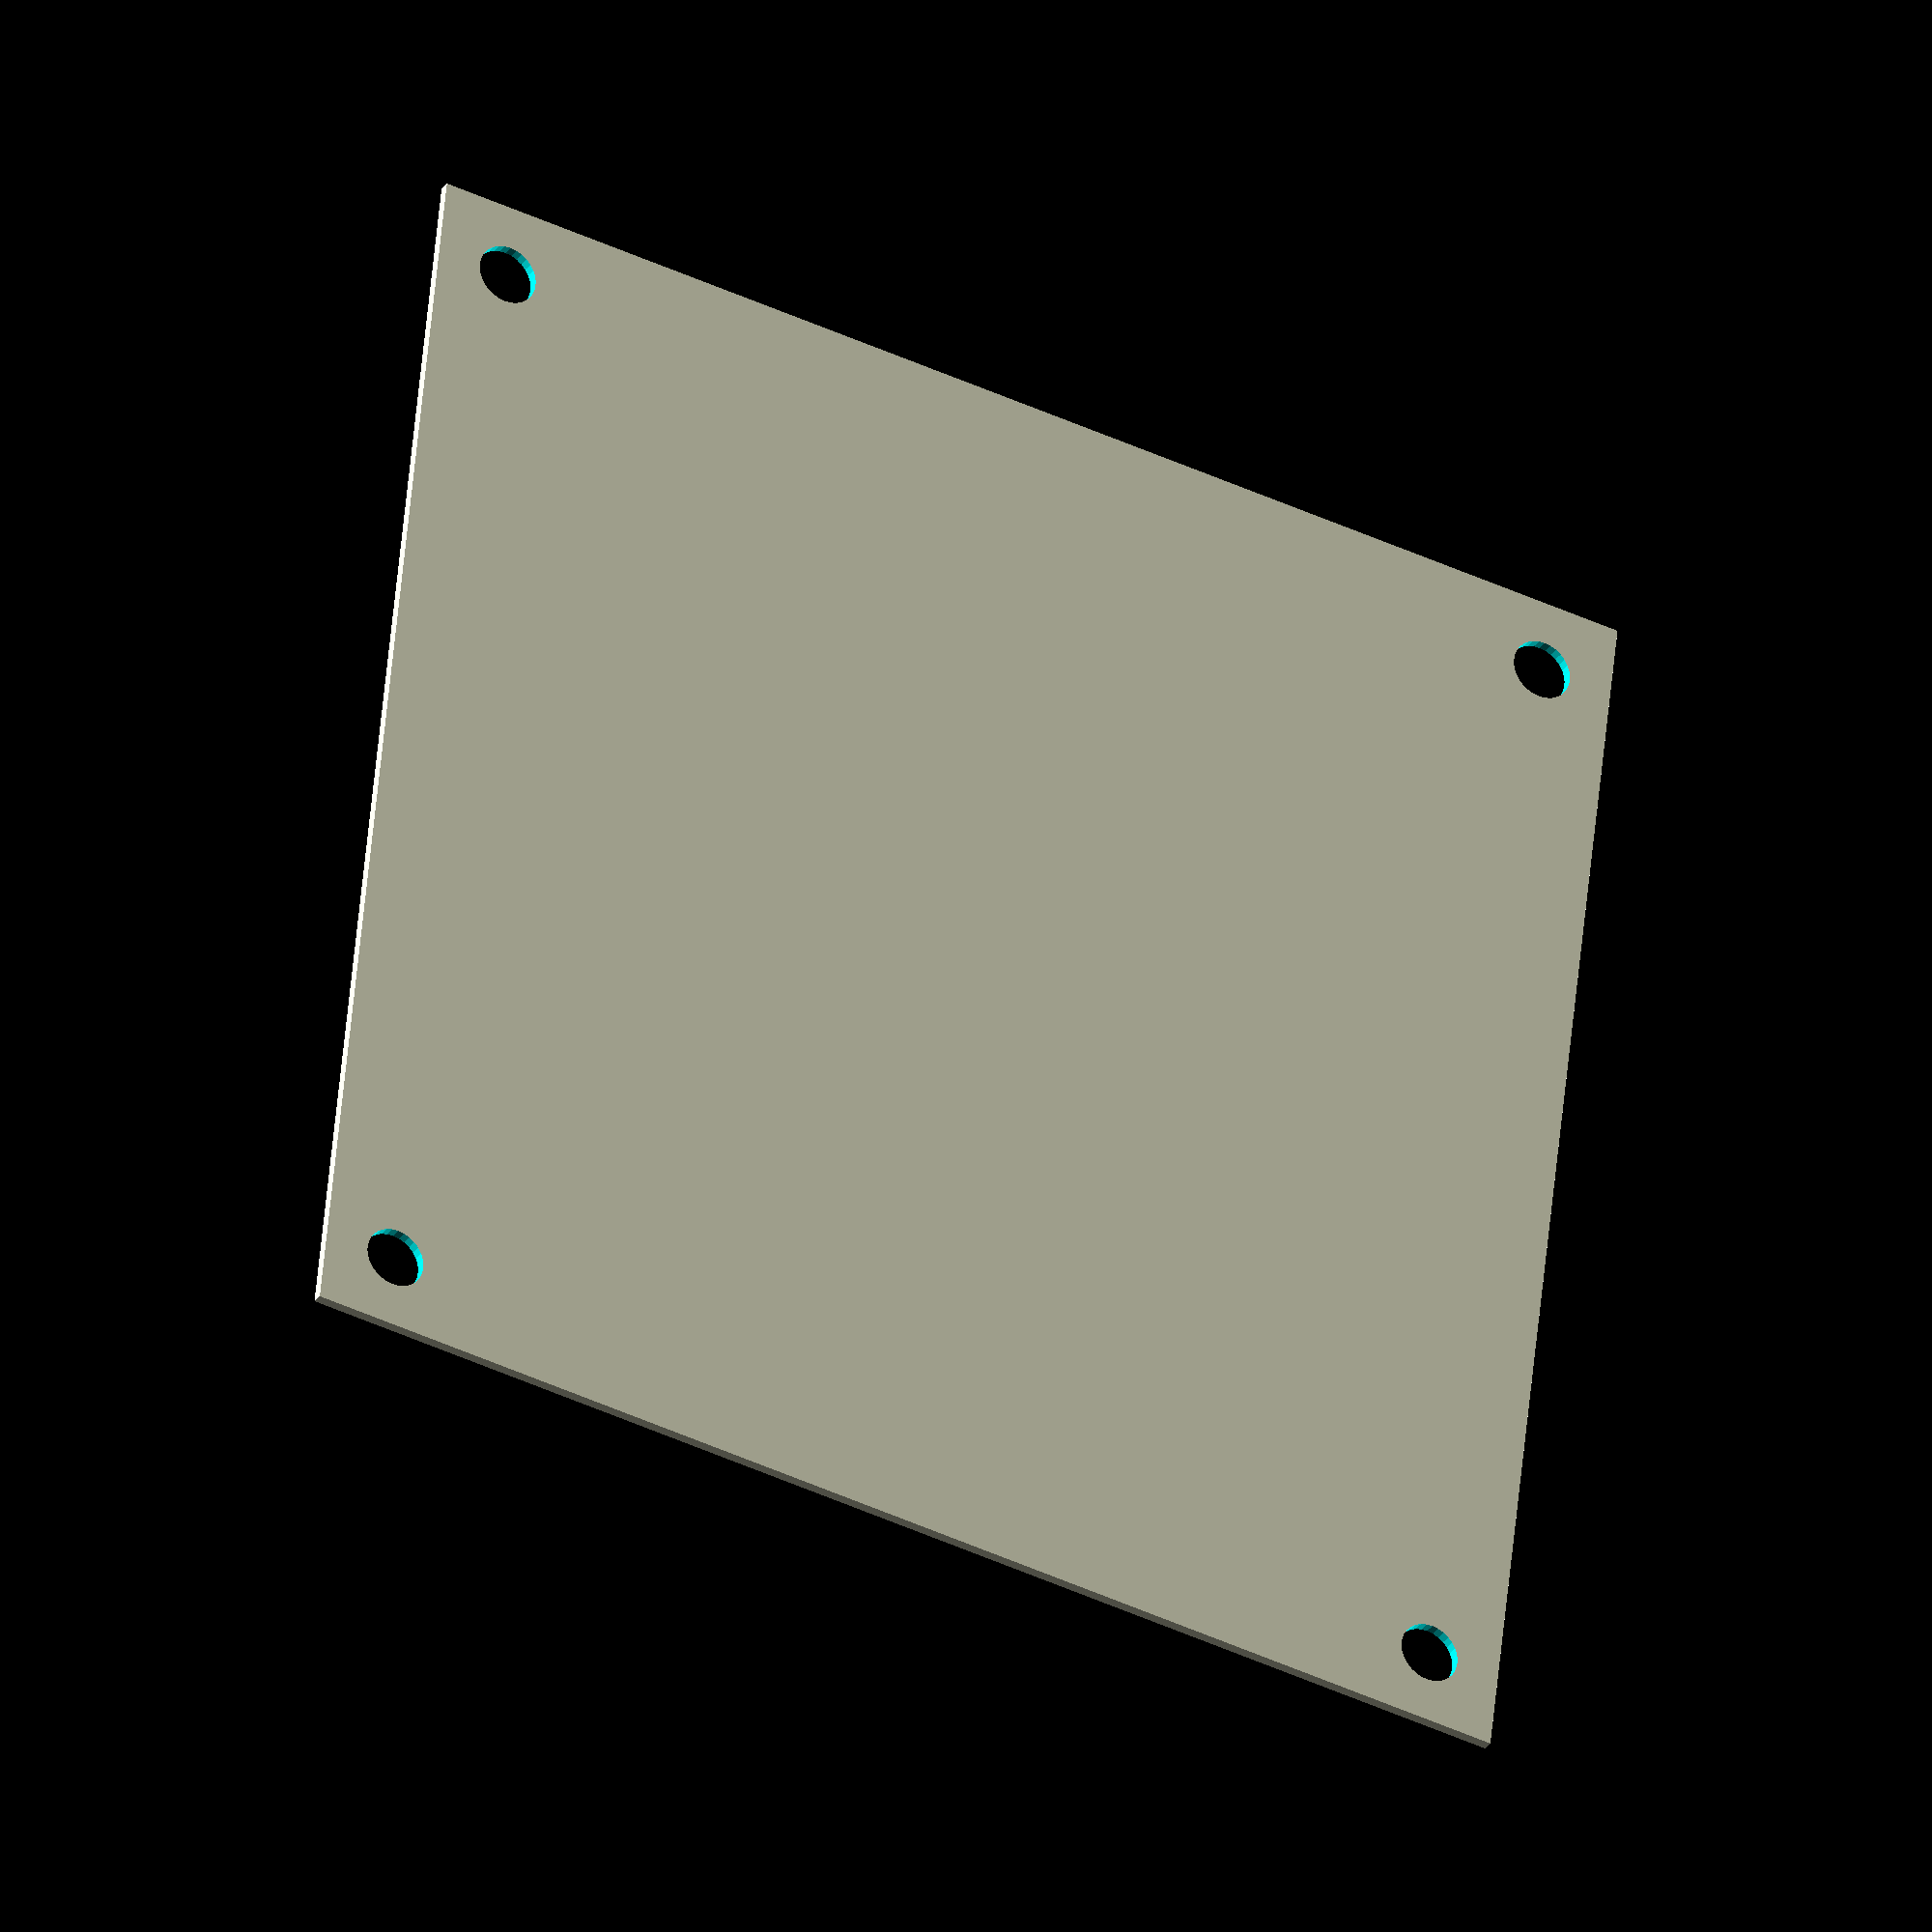
<openscad>
scale(1/14)
difference(){
translate([0,0,17.5])cube([1680,1680,14],center=true);
translate([-742,-742,-1])cylinder(d=80,h=40);
translate([742,-742,-1])cylinder(d=80,h=40);
translate([742,742,-1])cylinder(d=80,h=40);
translate([-742,742,-1])cylinder(d=80,h=40);
}
</openscad>
<views>
elev=30.5 azim=96.2 roll=331.5 proj=o view=wireframe
</views>
